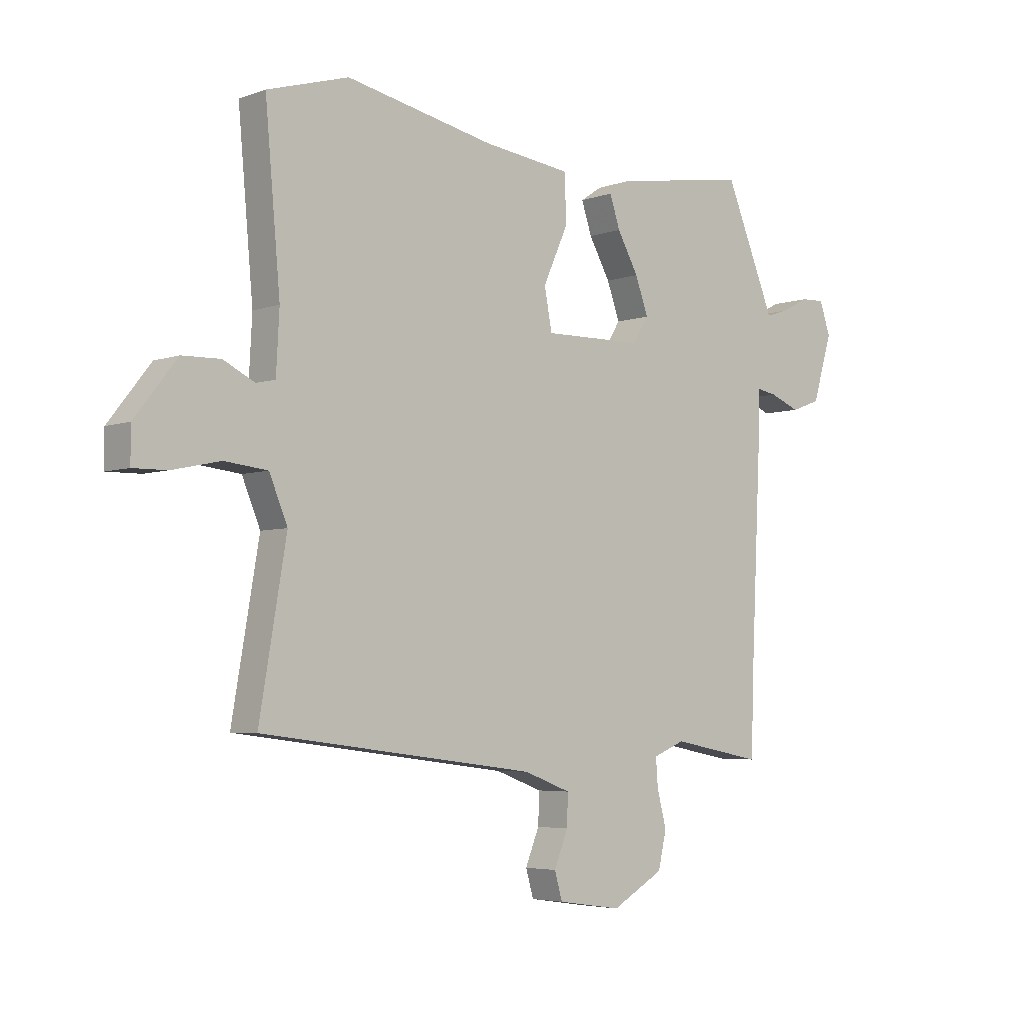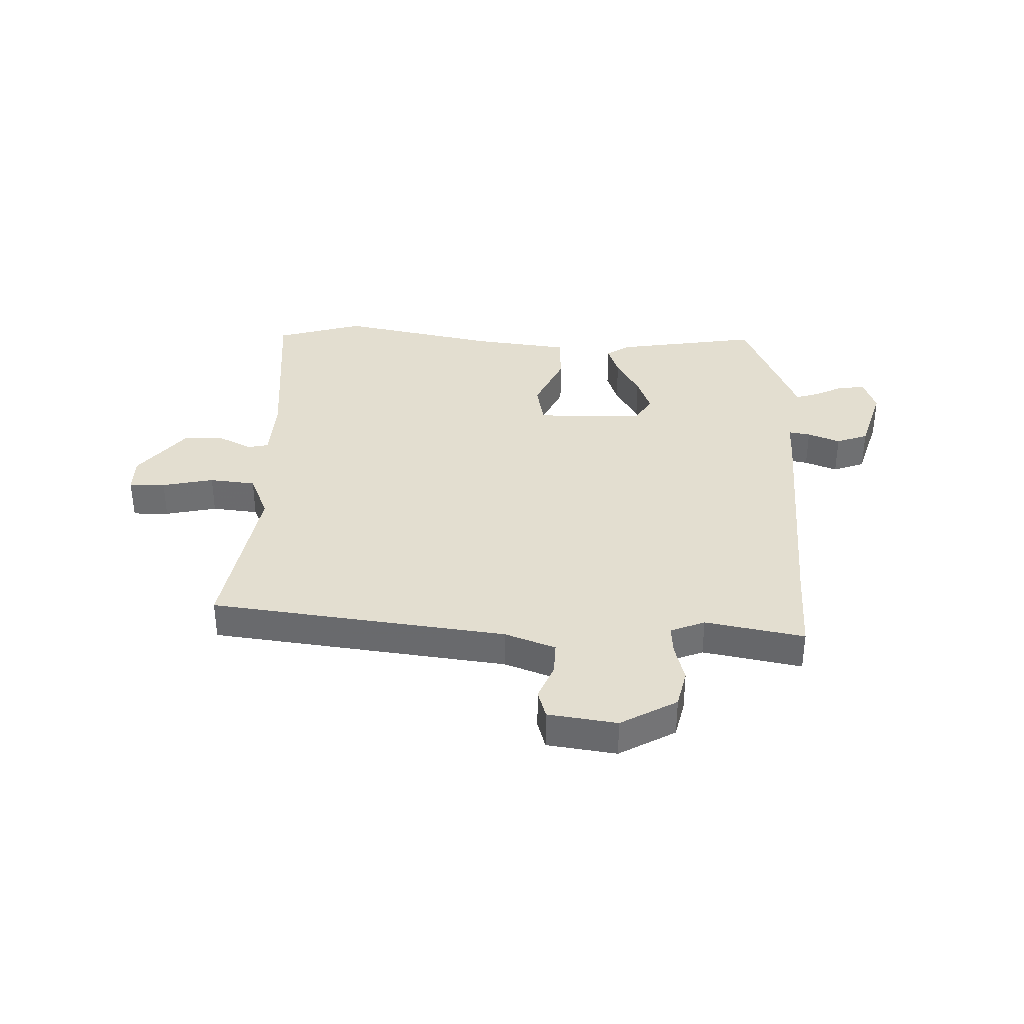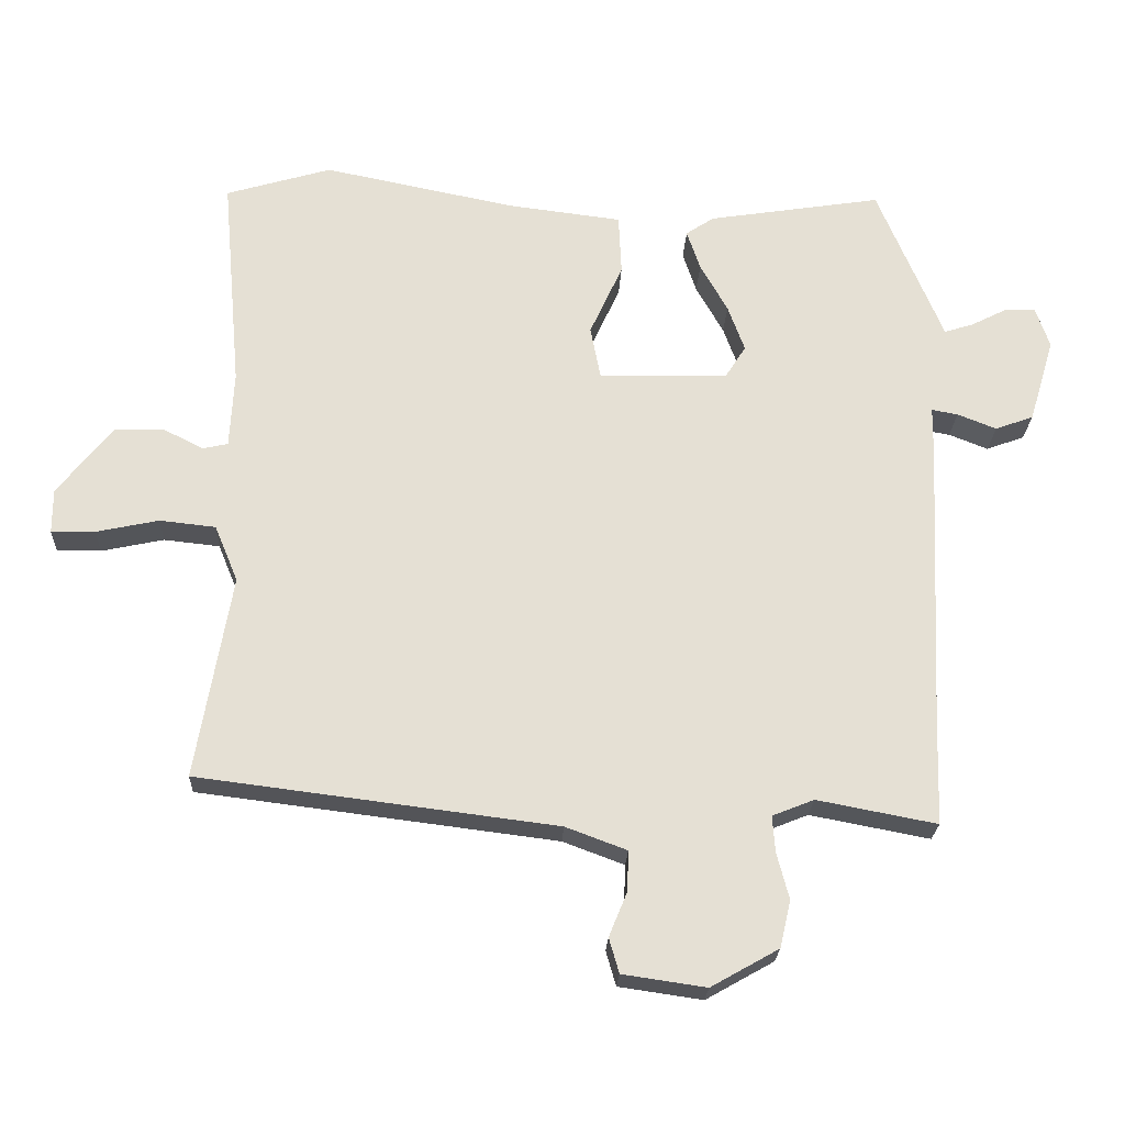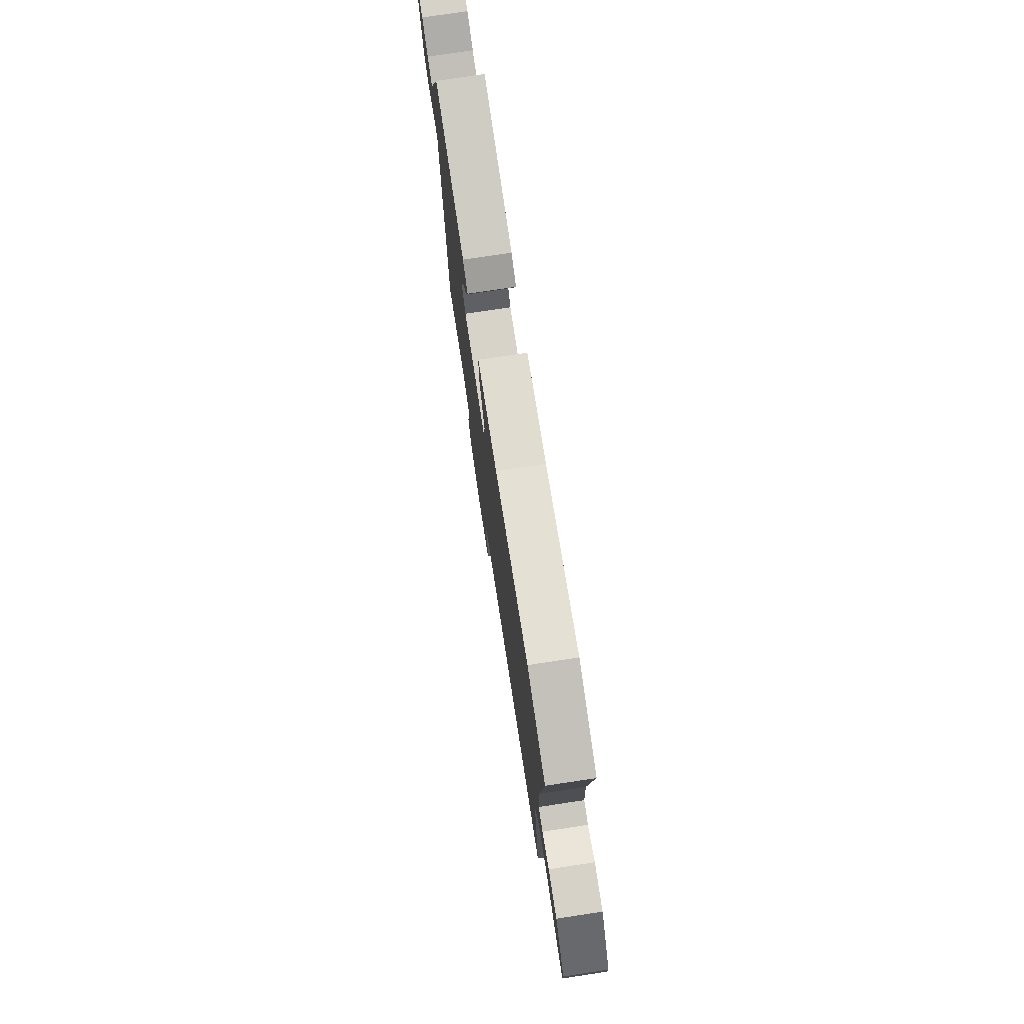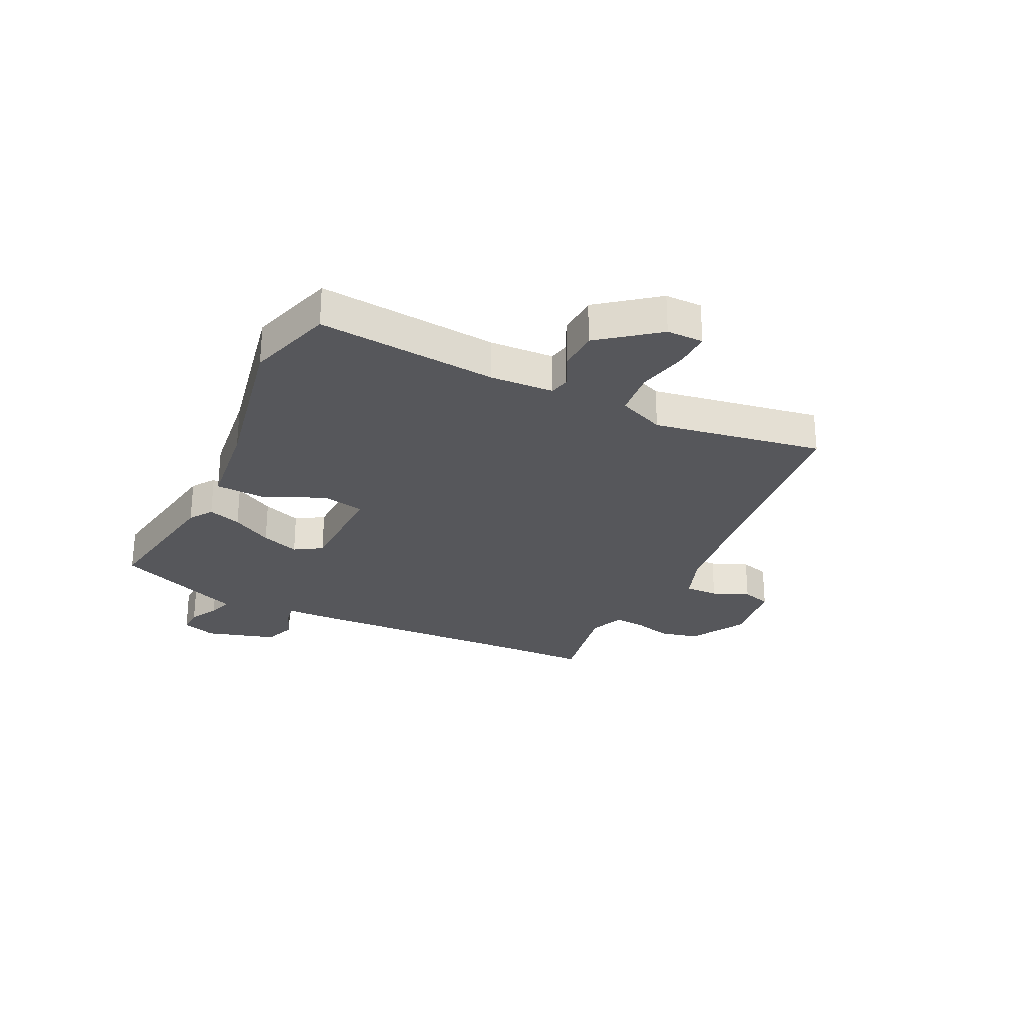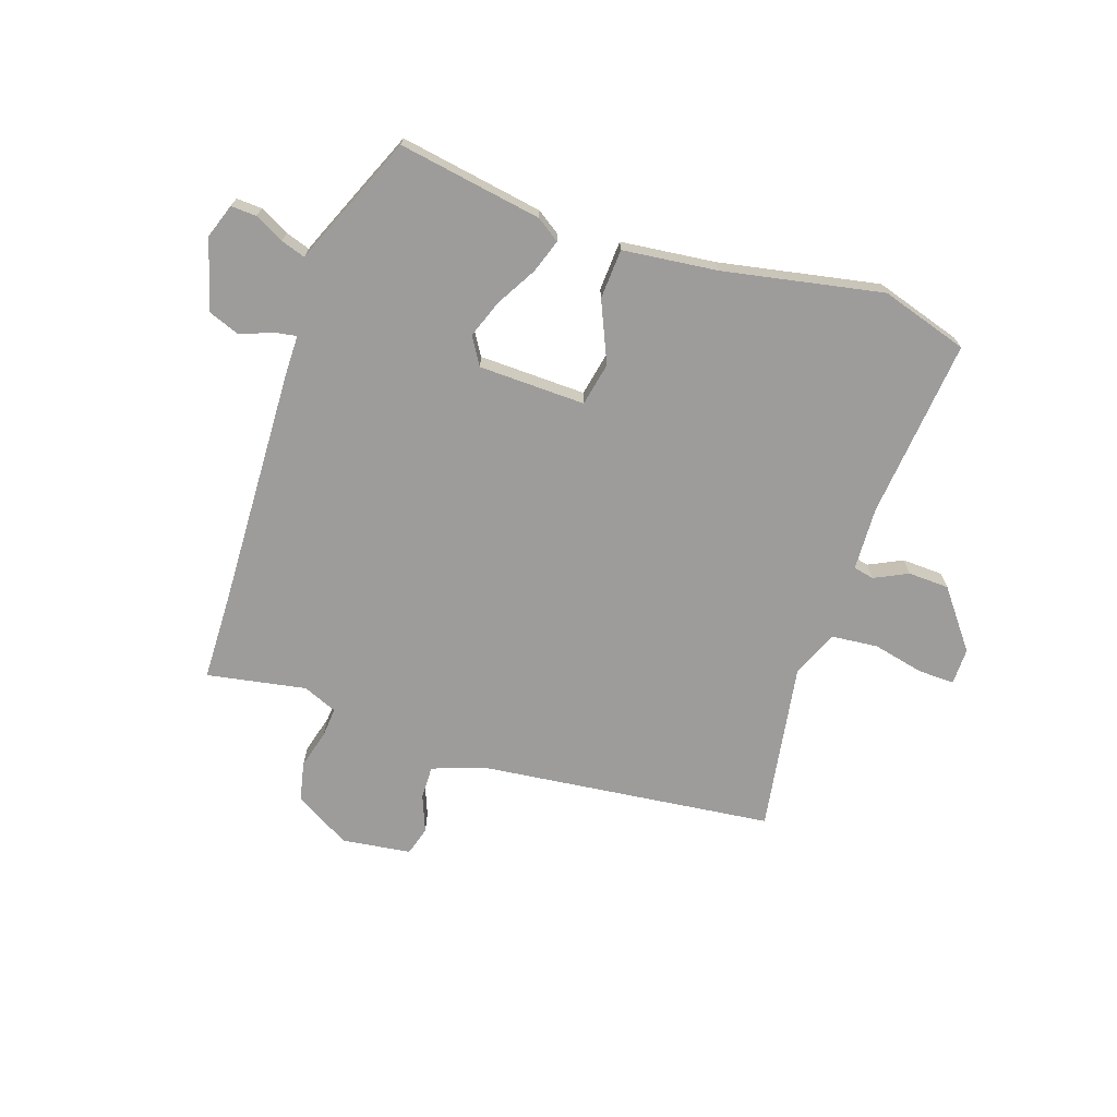
<metadata>
{"format":"obj","ext":"obj","renderer":"f3d","projection":"perspective","resolution":1024,"background":"white","views":[{"elev":-4.6,"azim":138.3,"up":"+Z"},{"elev":35.7,"azim":-178.2,"up":"+Y"},{"elev":-23.6,"azim":177.5,"up":"+Z"},{"elev":76.2,"azim":81.4,"up":"+Z"},{"elev":-27.1,"azim":63.9,"up":"+Y"},{"elev":-70.1,"azim":-19.1,"up":"+Y"}]}
</metadata>
<code>
v -0.457 0.07 0.496
v -0.198 0.07 0.455
v -0.156 0.07 0.427
v -0.176 0.07 0.367
v -0.217 0.07 0.294
v -0.242 0.07 0.225
v -0.211 0.07 0.176
v -0.019 0.07 0.173
v -0.004 0.07 0.251
v -0.053 0.07 0.359
v -0.049 0.07 0.449
v 0.121 0.07 0.47
v 0.407 0.07 0.528
v 0.564 0.07 0.481
v 0.535 0.07 0.158
v 0.541 0.07 0.044
v 0.578 0.07 0.036
v 0.638 0.07 0.066
v 0.712 0.07 0.064
v 0.793 0.07 -0.039
v 0.793 0.07 -0.105
v 0.728 0.07 -0.104
v 0.635 0.07 -0.084
v 0.552 0.07 -0.093
v 0.517 0.07 -0.177
v 0.569 0.07 -0.481
v 0.037 0.07 -0.548
v -0.054 0.07 -0.582
v -0.052 0.07 -0.642
v -0.025 0.07 -0.708
v -0.04 0.07 -0.76
v -0.164 0.07 -0.778
v -0.265 0.07 -0.721
v -0.281 0.07 -0.651
v -0.263 0.07 -0.582
v -0.259 0.07 -0.528
v -0.321 0.07 -0.503
v -0.499 0.07 -0.537
v -0.504 0.07 -0.382
v -0.525 0.07 0.055
v -0.526 0.07 0.125
v -0.565 0.07 0.118
v -0.623 0.07 0.095
v -0.68 0.07 0.116
v -0.718 0.07 0.242
v -0.697 0.07 0.304
v -0.651 0.07 0.302
v -0.598 0.07 0.275
v -0.554 0.07 0.261
v -0.538 0.07 0.301
v -0.457 0 0.496
v -0.198 0 0.455
v -0.156 0 0.427
v -0.176 0 0.367
v -0.217 0 0.294
v -0.242 0 0.225
v -0.211 0 0.176
v -0.019 0 0.173
v -0.004 0 0.251
v -0.053 0 0.359
v -0.049 0 0.449
v 0.121 0 0.47
v 0.407 0 0.528
v 0.564 0 0.481
v 0.535 0 0.158
v 0.541 0 0.044
v 0.578 0 0.036
v 0.638 0 0.066
v 0.712 0 0.064
v 0.793 0 -0.039
v 0.793 0 -0.105
v 0.728 0 -0.104
v 0.635 0 -0.084
v 0.552 0 -0.093
v 0.517 0 -0.177
v 0.569 0 -0.481
v 0.037 0 -0.548
v -0.054 0 -0.582
v -0.052 0 -0.642
v -0.025 0 -0.708
v -0.04 0 -0.76
v -0.164 0 -0.778
v -0.265 0 -0.721
v -0.281 0 -0.651
v -0.263 0 -0.582
v -0.259 0 -0.528
v -0.321 0 -0.503
v -0.499 0 -0.537
v -0.504 0 -0.382
v -0.525 0 0.055
v -0.526 0 0.125
v -0.565 0 0.118
v -0.623 0 0.095
v -0.68 0 0.116
v -0.718 0 0.242
v -0.697 0 0.304
v -0.651 0 0.302
v -0.598 0 0.275
v -0.554 0 0.261
v -0.538 0 0.301
f 49 50 1 2
f 45 46 47 48
f 45 48 49
f 42 43 44 45
f 41 42 45 49
f 39 40 41
f 37 38 39
f 36 37 39 41
f 32 33 34 35
f 32 35 36
f 29 30 31 32
f 28 29 32 36
f 27 28 36 41
f 25 26 27 41
f 20 21 22 23
f 20 23 24
f 17 18 19 20
f 16 17 20 24
f 12 13 14 15
f 12 15 16
f 9 10 11 12
f 8 9 12 16
f 7 8 16 24
f 2 3 4 5
f 2 5 6
f 49 2 6
f 41 49 6 7
f 7 24 25 41
f 52 51 100 99
f 98 97 96 95
f 99 98 95
f 95 94 93 92
f 99 95 92 91
f 91 90 89
f 89 88 87
f 91 89 87 86
f 85 84 83 82
f 86 85 82
f 82 81 80 79
f 86 82 79 78
f 91 86 78 77
f 91 77 76 75
f 73 72 71 70
f 74 73 70
f 70 69 68 67
f 74 70 67 66
f 65 64 63 62
f 66 65 62
f 62 61 60 59
f 66 62 59 58
f 74 66 58 57
f 55 54 53 52
f 56 55 52
f 56 52 99
f 57 56 99 91
f 91 75 74 57
f 1 51 52 2
f 2 52 53 3
f 3 53 54 4
f 4 54 55 5
f 5 55 56 6
f 6 56 57 7
f 7 57 58 8
f 8 58 59 9
f 9 59 60 10
f 10 60 61 11
f 11 61 62 12
f 12 62 63 13
f 13 63 64 14
f 14 64 65 15
f 15 65 66 16
f 16 66 67 17
f 17 67 68 18
f 18 68 69 19
f 19 69 70 20
f 20 70 71 21
f 21 71 72 22
f 22 72 73 23
f 23 73 74 24
f 24 74 75 25
f 25 75 76 26
f 26 76 77 27
f 27 77 78 28
f 28 78 79 29
f 29 79 80 30
f 30 80 81 31
f 31 81 82 32
f 32 82 83 33
f 33 83 84 34
f 34 84 85 35
f 35 85 86 36
f 36 86 87 37
f 37 87 88 38
f 38 88 89 39
f 39 89 90 40
f 40 90 91 41
f 41 91 92 42
f 42 92 93 43
f 43 93 94 44
f 44 94 95 45
f 45 95 96 46
f 46 96 97 47
f 47 97 98 48
f 48 98 99 49
f 49 99 100 50
f 50 100 51 1

</code>
